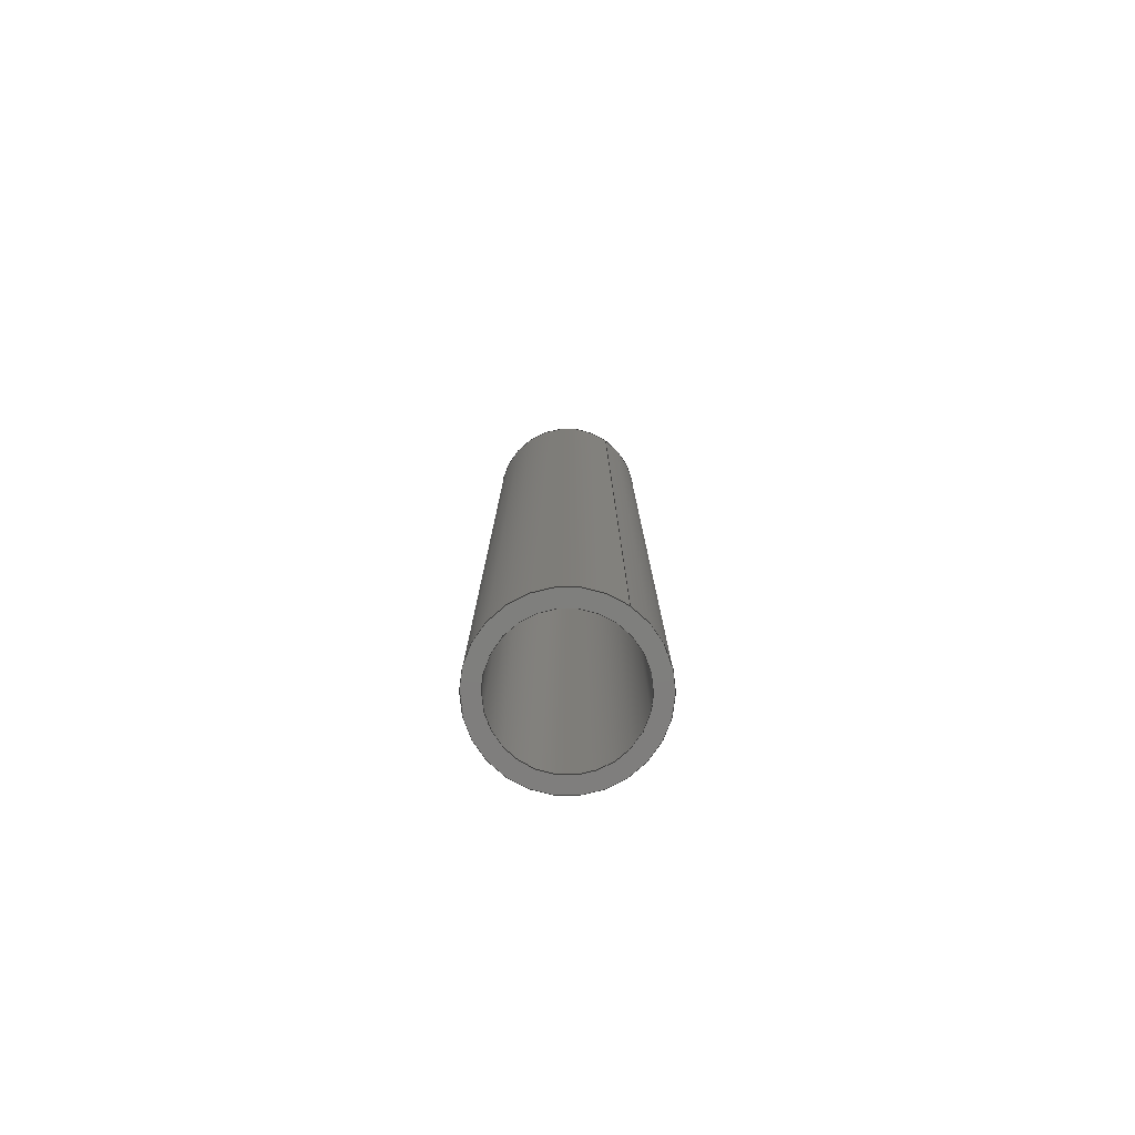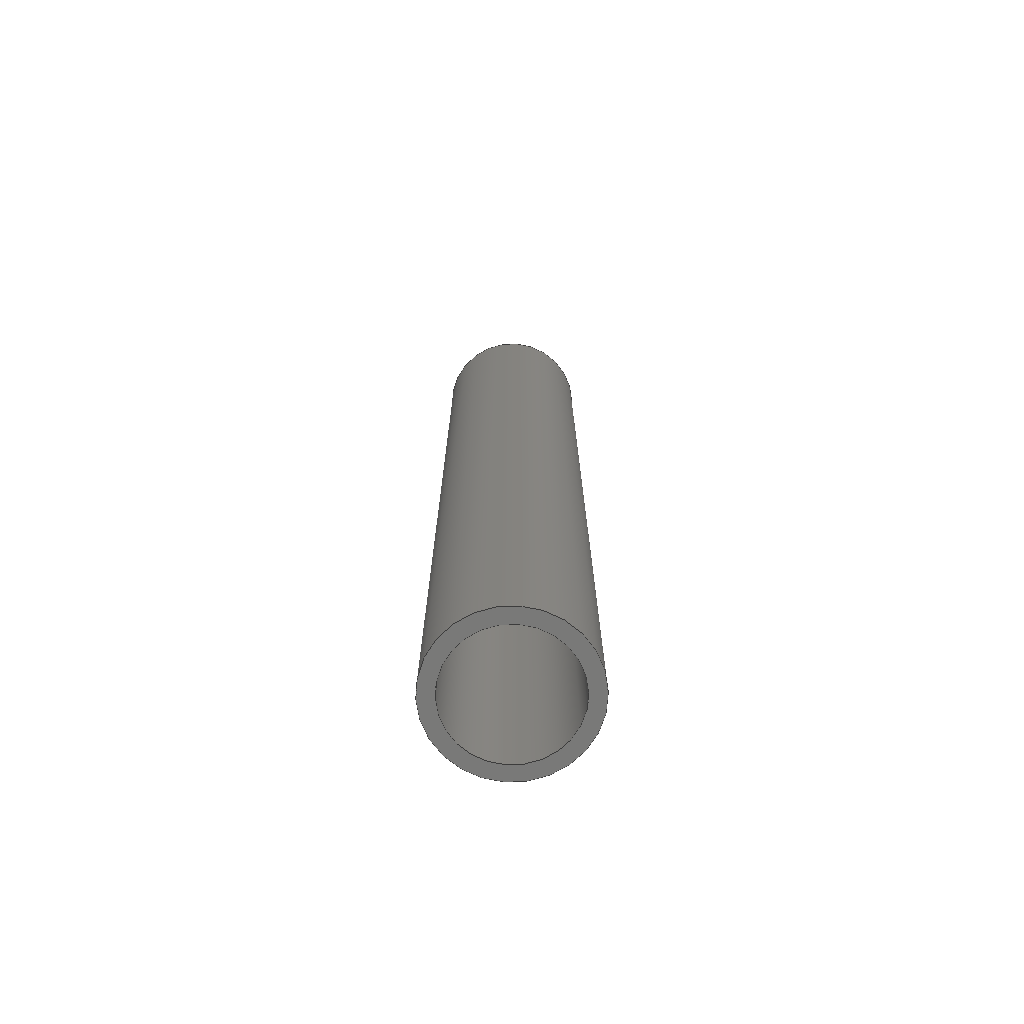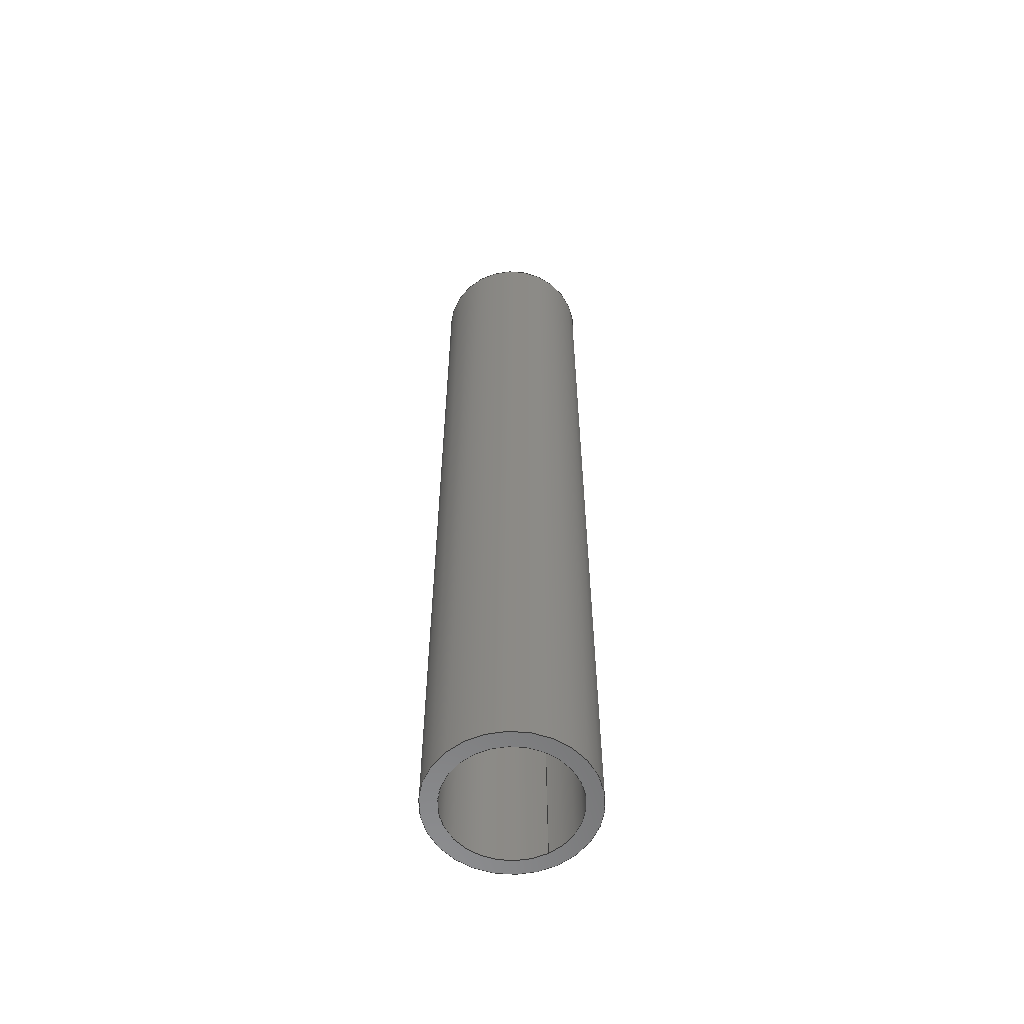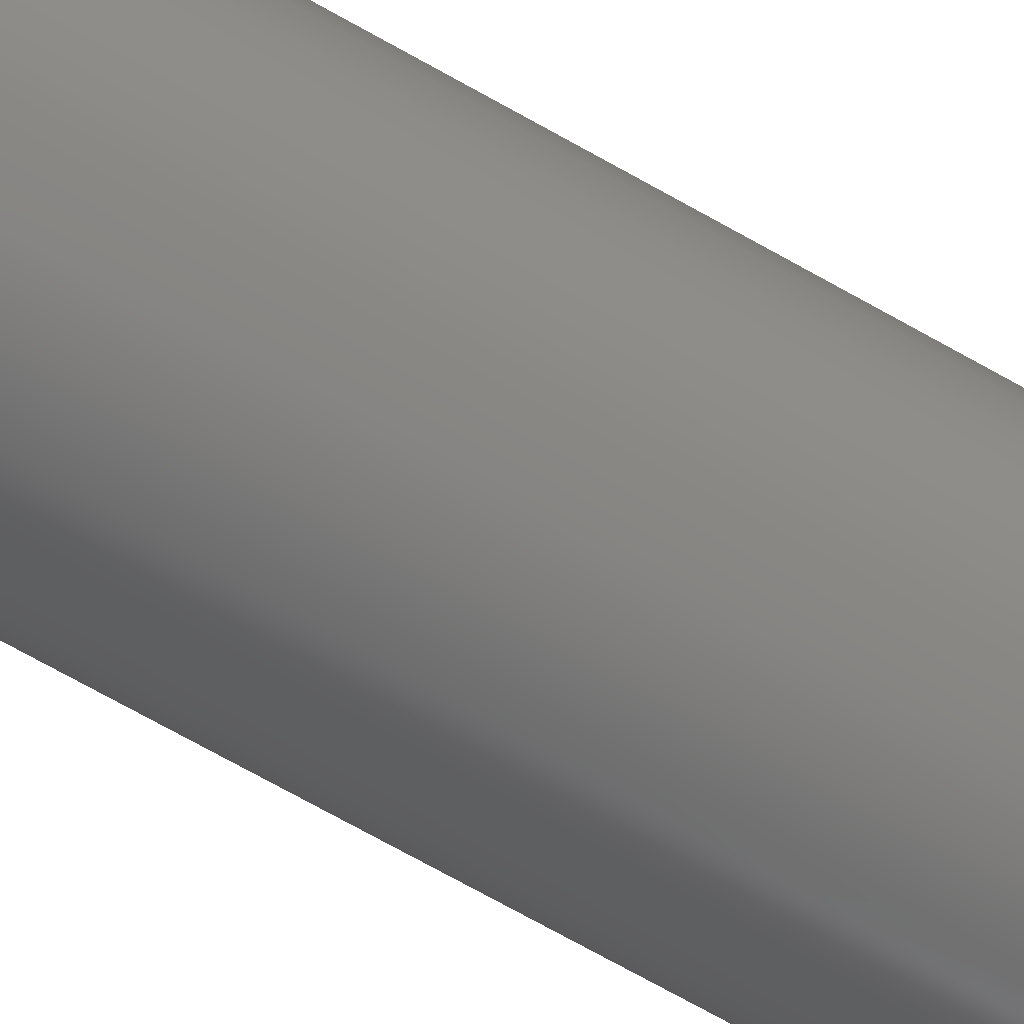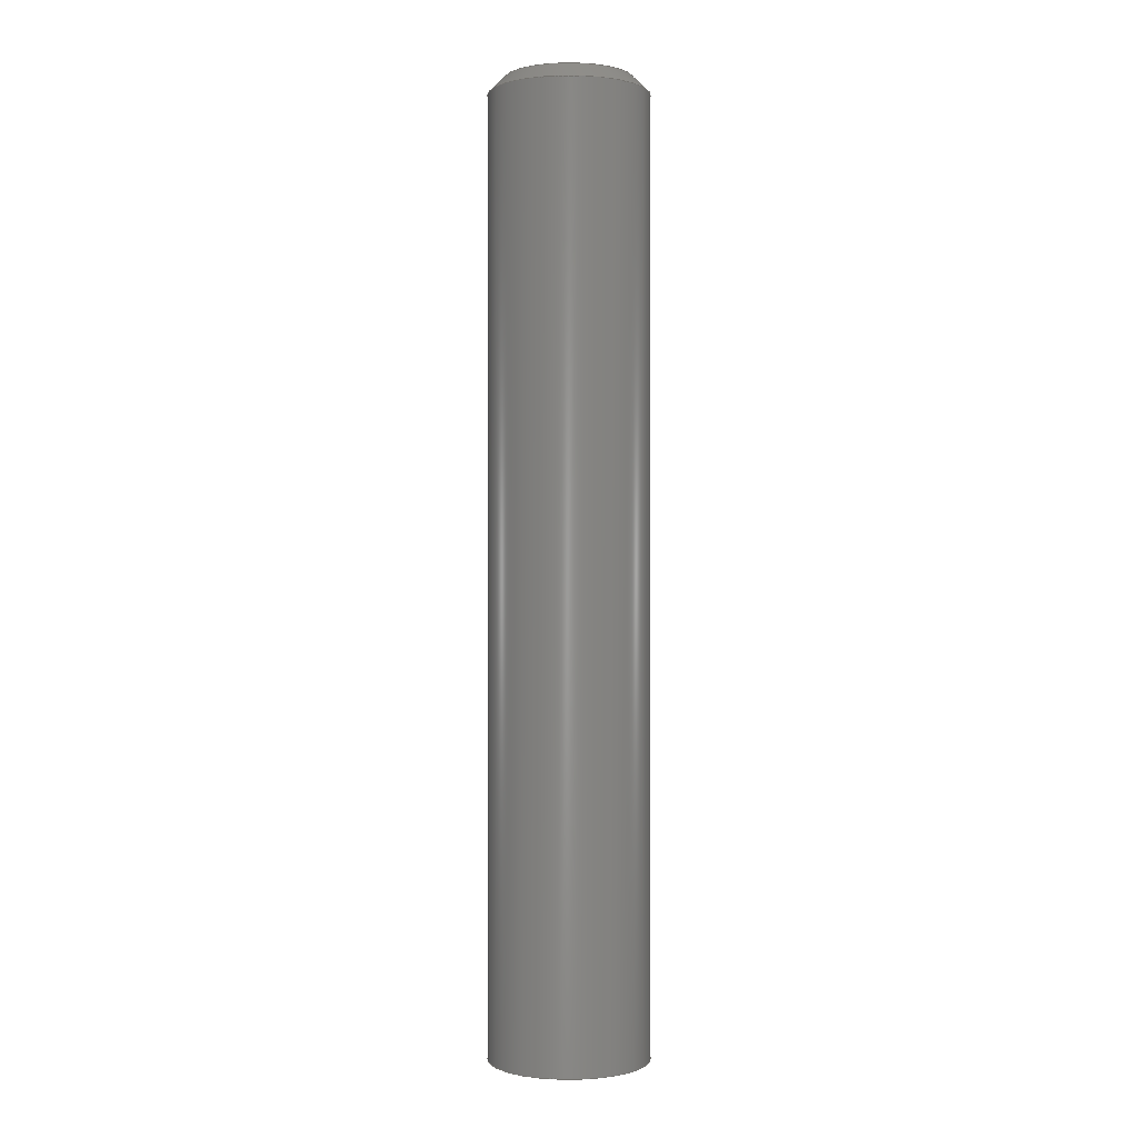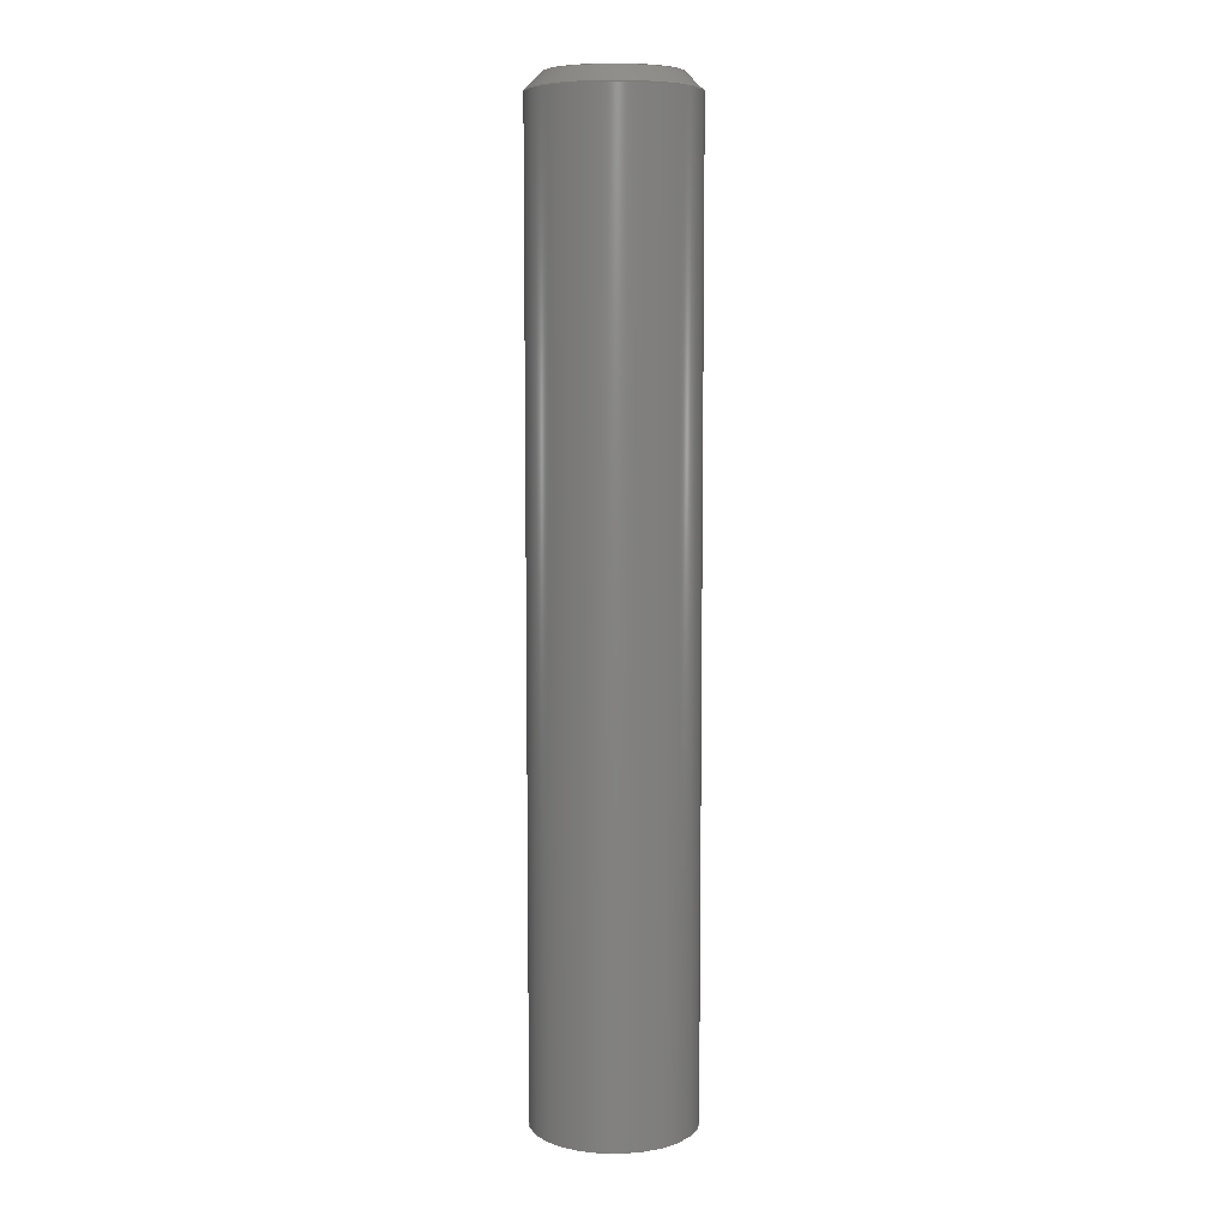
<metadata>
{"format":"step","ext":"step","renderer":"f3d","projection":"perspective","resolution":1024,"background":"white","views":[{"elev":-78.9,"azim":-125.0,"up":"+Z"},{"elev":-71.5,"azim":2.3,"up":"+Z"},{"elev":-58.5,"azim":120.1,"up":"+Z"},{"elev":-70.0,"azim":60.4,"up":"+Y"},{"elev":-0.0,"azim":151.4,"up":"+Z"},{"elev":7.5,"azim":29.0,"up":"+Z"}]}
</metadata>
<code>
ISO-10303-21;
DATA;
#1=MECHANICAL_DESIGN_GEOMETRIC_PRESENTATION_REPRESENTATION('',(#4),#121);
#2=SHAPE_REPRESENTATION_RELATIONSHIP('SRR','None',#128,#3);
#3=ADVANCED_BREP_SHAPE_REPRESENTATION('',(#5),#120);
#4=STYLED_ITEM('',(#137),#5);
#5=MANIFOLD_SOLID_BREP('Bry\X2\0142\X0\a1',#59);
#6=FACE_BOUND('',#18,.T.);
#7=PLANE('',#80);
#8=CYLINDRICAL_SURFACE('',#76,5);
#9=CYLINDRICAL_SURFACE('',#78,4);
#10=FACE_OUTER_BOUND('',#14,.T.);
#11=FACE_OUTER_BOUND('',#15,.T.);
#12=FACE_OUTER_BOUND('',#16,.T.);
#13=FACE_OUTER_BOUND('',#17,.T.);
#14=EDGE_LOOP('',(#40,#41,#42,#43));
#15=EDGE_LOOP('',(#44,#45,#46,#47));
#16=EDGE_LOOP('',(#48,#49,#50,#51));
#17=EDGE_LOOP('',(#52));
#18=EDGE_LOOP('',(#53));
#19=LINE('',#107,#22);
#20=LINE('',#111,#23);
#21=LINE('',#115,#24);
#22=VECTOR('',#87,4.5);
#23=VECTOR('',#92,5);
#24=VECTOR('',#97,4);
#25=CIRCLE('',#74,4);
#26=CIRCLE('',#75,5);
#27=CIRCLE('',#77,5);
#28=CIRCLE('',#79,4);
#29=VERTEX_POINT('',#104);
#30=VERTEX_POINT('',#106);
#31=VERTEX_POINT('',#110);
#32=VERTEX_POINT('',#114);
#33=EDGE_CURVE('',#29,#29,#25,.T.);
#34=EDGE_CURVE('',#29,#30,#19,.T.);
#35=EDGE_CURVE('',#30,#30,#26,.T.);
#36=EDGE_CURVE('',#30,#31,#20,.T.);
#37=EDGE_CURVE('',#31,#31,#27,.T.);
#38=EDGE_CURVE('',#29,#32,#21,.T.);
#39=EDGE_CURVE('',#32,#32,#28,.T.);
#40=ORIENTED_EDGE('',*,*,#33,.T.);
#41=ORIENTED_EDGE('',*,*,#34,.T.);
#42=ORIENTED_EDGE('',*,*,#35,.T.);
#43=ORIENTED_EDGE('',*,*,#34,.F.);
#44=ORIENTED_EDGE('',*,*,#35,.F.);
#45=ORIENTED_EDGE('',*,*,#36,.T.);
#46=ORIENTED_EDGE('',*,*,#37,.T.);
#47=ORIENTED_EDGE('',*,*,#36,.F.);
#48=ORIENTED_EDGE('',*,*,#33,.F.);
#49=ORIENTED_EDGE('',*,*,#38,.T.);
#50=ORIENTED_EDGE('',*,*,#39,.T.);
#51=ORIENTED_EDGE('',*,*,#38,.F.);
#52=ORIENTED_EDGE('',*,*,#37,.F.);
#53=ORIENTED_EDGE('',*,*,#39,.F.);
#54=CONICAL_SURFACE('',#73,4.5,0.7854);
#55=ADVANCED_FACE('',(#10),#54,.T.);
#56=ADVANCED_FACE('',(#11),#8,.T.);
#57=ADVANCED_FACE('',(#12),#9,.F.);
#58=ADVANCED_FACE('',(#13,#6),#7,.F.);
#59=CLOSED_SHELL('',(#55,#56,#57,#58));
#60=DERIVED_UNIT_ELEMENT(#62,1);
#61=DERIVED_UNIT_ELEMENT(#123,-3);
#62=(
MASS_UNIT()
NAMED_UNIT(*)
SI_UNIT(.KILO.,.GRAM.)
);
#63=DERIVED_UNIT((#60,#61));
#64=MEASURE_REPRESENTATION_ITEM('density measure',
POSITIVE_RATIO_MEASURE(7850),#63);
#65=PROPERTY_DEFINITION_REPRESENTATION(#70,#67);
#66=PROPERTY_DEFINITION_REPRESENTATION(#71,#68);
#67=REPRESENTATION('material name',(#69),#120);
#68=REPRESENTATION('density',(#64),#120);
#69=DESCRIPTIVE_REPRESENTATION_ITEM('Stal','Stal');
#70=PROPERTY_DEFINITION('material property','material name',#130);
#71=PROPERTY_DEFINITION('material property','density of part',#130);
#72=AXIS2_PLACEMENT_3D('',#102,#81,#82);
#73=AXIS2_PLACEMENT_3D('',#103,#83,#84);
#74=AXIS2_PLACEMENT_3D('',#105,#85,#86);
#75=AXIS2_PLACEMENT_3D('',#108,#88,#89);
#76=AXIS2_PLACEMENT_3D('',#109,#90,#91);
#77=AXIS2_PLACEMENT_3D('',#112,#93,#94);
#78=AXIS2_PLACEMENT_3D('',#113,#95,#96);
#79=AXIS2_PLACEMENT_3D('',#116,#98,#99);
#80=AXIS2_PLACEMENT_3D('',#117,#100,#101);
#81=DIRECTION('axis',(0,0,1));
#82=DIRECTION('refdir',(1,0,0));
#83=DIRECTION('center_axis',(0,0,-1));
#84=DIRECTION('ref_axis',(1,0,0));
#85=DIRECTION('center_axis',(0,0,-1));
#86=DIRECTION('ref_axis',(1,0,0));
#87=DIRECTION('',(-0.7071,-8.66e-17,-0.7071));
#88=DIRECTION('center_axis',(0,0,1));
#89=DIRECTION('ref_axis',(1,0,0));
#90=DIRECTION('center_axis',(0,0,1));
#91=DIRECTION('ref_axis',(1,0,0));
#92=DIRECTION('',(0,0,-1));
#93=DIRECTION('center_axis',(0,0,1));
#94=DIRECTION('ref_axis',(1,0,0));
#95=DIRECTION('center_axis',(0,0,1));
#96=DIRECTION('ref_axis',(1,0,0));
#97=DIRECTION('',(0,0,-1));
#98=DIRECTION('center_axis',(0,0,-1));
#99=DIRECTION('ref_axis',(1,0,0));
#100=DIRECTION('center_axis',(0,0,1));
#101=DIRECTION('ref_axis',(1,0,0));
#102=CARTESIAN_POINT('',(0,0,0));
#103=CARTESIAN_POINT('Origin',(0,0,59.5));
#104=CARTESIAN_POINT('',(-4,-4.899e-16,60));
#105=CARTESIAN_POINT('Origin',(0,0,60));
#106=CARTESIAN_POINT('',(-5,-6.123e-16,59));
#107=CARTESIAN_POINT('',(-4.5,-5.511e-16,59.5));
#108=CARTESIAN_POINT('Origin',(0,0,59));
#109=CARTESIAN_POINT('Origin',(0,0,0));
#110=CARTESIAN_POINT('',(-5,-6.123e-16,0));
#111=CARTESIAN_POINT('',(-5,-6.123e-16,0));
#112=CARTESIAN_POINT('Origin',(0,0,0));
#113=CARTESIAN_POINT('Origin',(0,0,0));
#114=CARTESIAN_POINT('',(-4,-4.899e-16,0));
#115=CARTESIAN_POINT('',(-4,-4.899e-16,0));
#116=CARTESIAN_POINT('Origin',(0,0,0));
#117=CARTESIAN_POINT('Origin',(0,0,0));
#118=UNCERTAINTY_MEASURE_WITH_UNIT(LENGTH_MEASURE(0.01),#122,
'DISTANCE_ACCURACY_VALUE',
'Maximum model space distance between geometric entities at asserted c
onnectivities');
#119=UNCERTAINTY_MEASURE_WITH_UNIT(LENGTH_MEASURE(0.01),#122,
'DISTANCE_ACCURACY_VALUE',
'Maximum model space distance between geometric entities at asserted c
onnectivities');
#120=(
GEOMETRIC_REPRESENTATION_CONTEXT(3)
GLOBAL_UNCERTAINTY_ASSIGNED_CONTEXT((#118))
GLOBAL_UNIT_ASSIGNED_CONTEXT((#122,#124,#125))
REPRESENTATION_CONTEXT('','3D')
);
#121=(
GEOMETRIC_REPRESENTATION_CONTEXT(3)
GLOBAL_UNCERTAINTY_ASSIGNED_CONTEXT((#119))
GLOBAL_UNIT_ASSIGNED_CONTEXT((#122,#124,#125))
REPRESENTATION_CONTEXT('','3D')
);
#122=(
LENGTH_UNIT()
NAMED_UNIT(*)
SI_UNIT(.MILLI.,.METRE.)
);
#123=(
LENGTH_UNIT()
NAMED_UNIT(*)
SI_UNIT($,.METRE.)
);
#124=(
NAMED_UNIT(*)
PLANE_ANGLE_UNIT()
SI_UNIT($,.RADIAN.)
);
#125=(
NAMED_UNIT(*)
SI_UNIT($,.STERADIAN.)
SOLID_ANGLE_UNIT()
);
#126=SHAPE_DEFINITION_REPRESENTATION(#127,#128);
#127=PRODUCT_DEFINITION_SHAPE('',$,#130);
#128=SHAPE_REPRESENTATION('',(#72),#120);
#129=PRODUCT_DEFINITION_CONTEXT('part definition',#134,'design');
#130=PRODUCT_DEFINITION('nasadka2','nasadka2 v1',#131,#129);
#131=PRODUCT_DEFINITION_FORMATION('',$,#136);
#132=PRODUCT_RELATED_PRODUCT_CATEGORY('nasadka2 v1','nasadka2 v1',(#136));
#133=APPLICATION_PROTOCOL_DEFINITION('international standard',
'automotive_design',2009,#134);
#134=APPLICATION_CONTEXT(
'Core Data for Automotive Mechanical Design Process');
#135=PRODUCT_CONTEXT('part definition',#134,'mechanical');
#136=PRODUCT('nasadka2','nasadka2 v1',$,(#135));
#137=PRESENTATION_STYLE_ASSIGNMENT((#138));
#138=SURFACE_STYLE_USAGE(.BOTH.,#139);
#139=SURFACE_SIDE_STYLE('',(#140));
#140=SURFACE_STYLE_FILL_AREA(#141);
#141=FILL_AREA_STYLE('Stal \X2\2014\X0\ satynowa',(#142));
#142=FILL_AREA_STYLE_COLOUR('Stal \X2\2014\X0\ satynowa',#143);
#143=COLOUR_RGB('Stal \X2\2014\X0\ satynowa',0.6275,0.6275,
0.6275);
ENDSEC;
END-ISO-10303-21;

</code>
